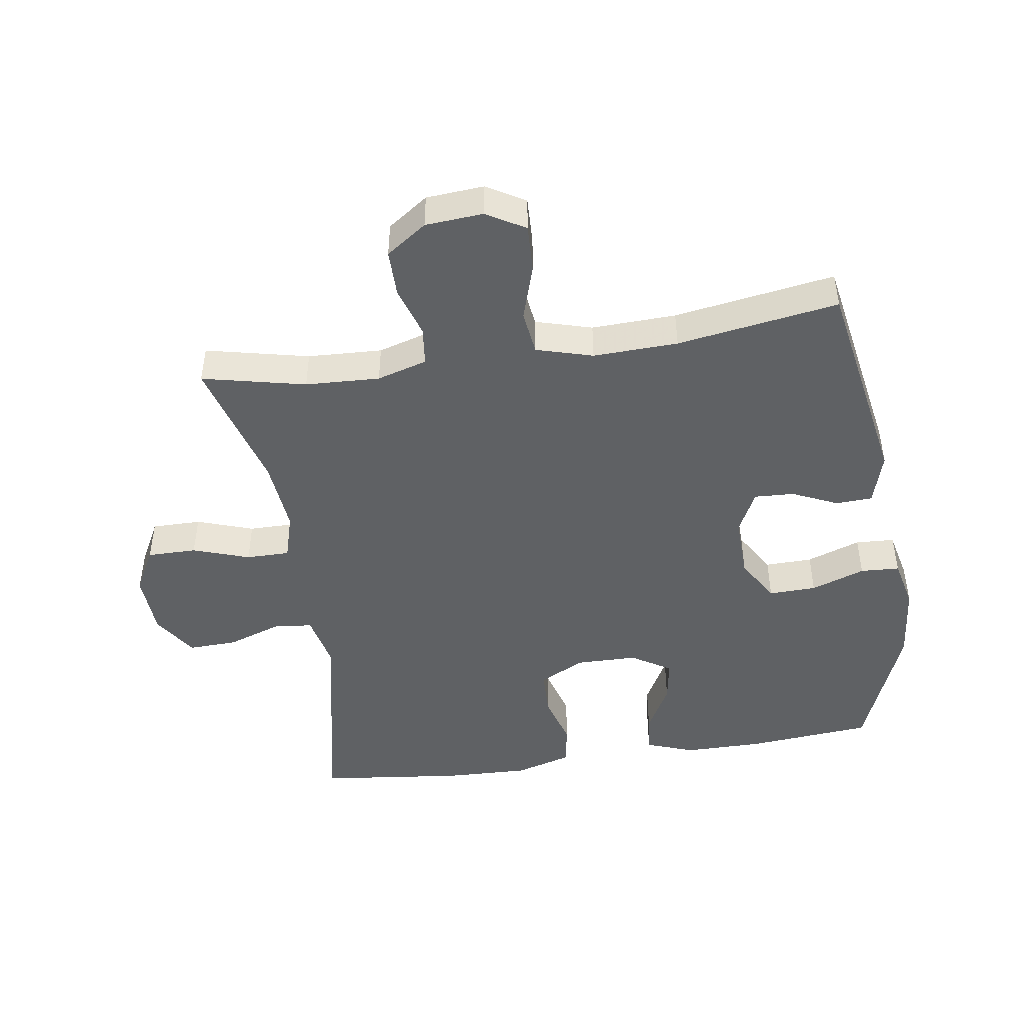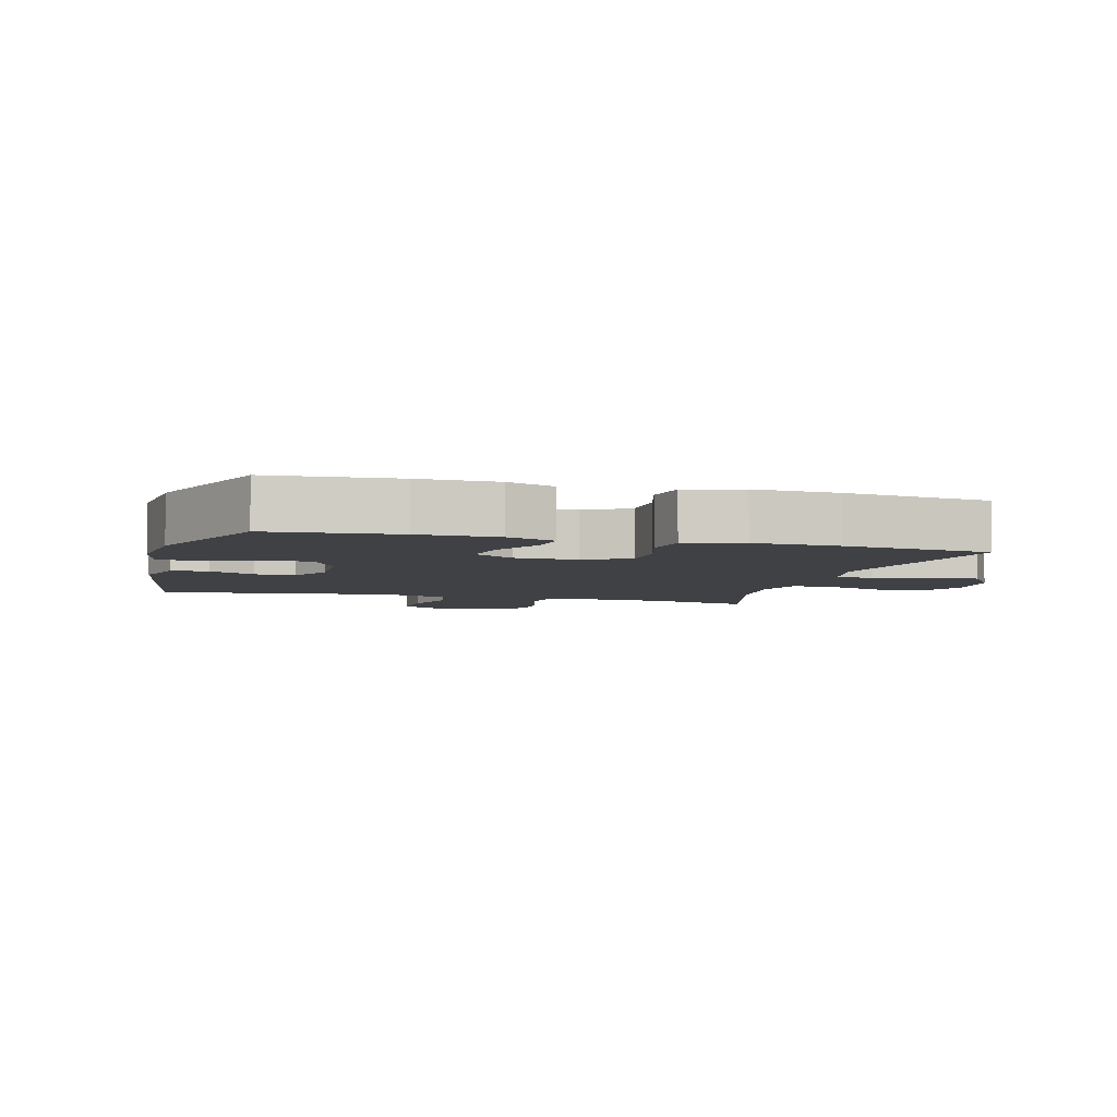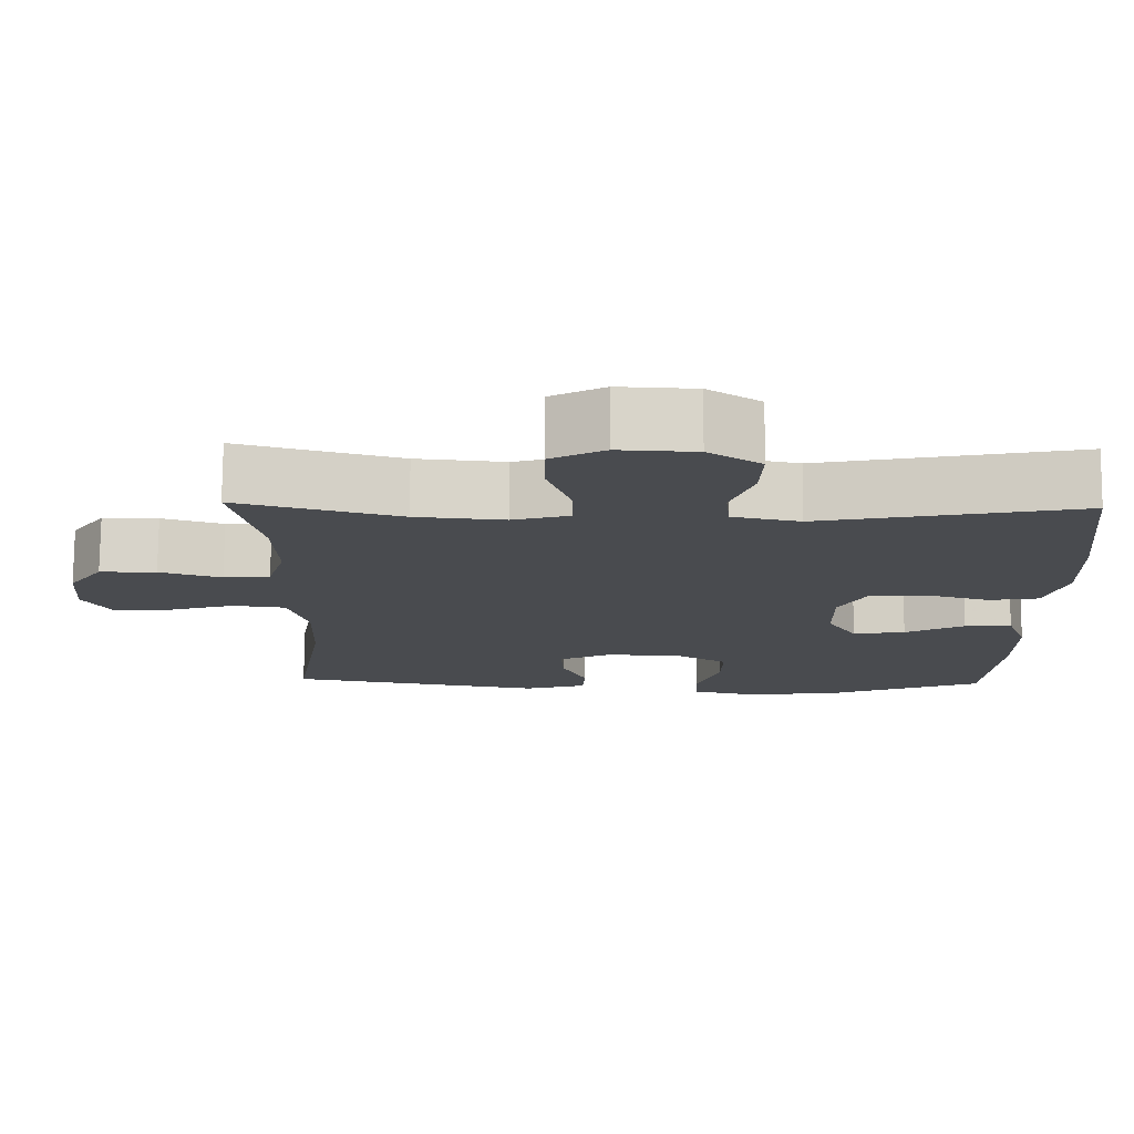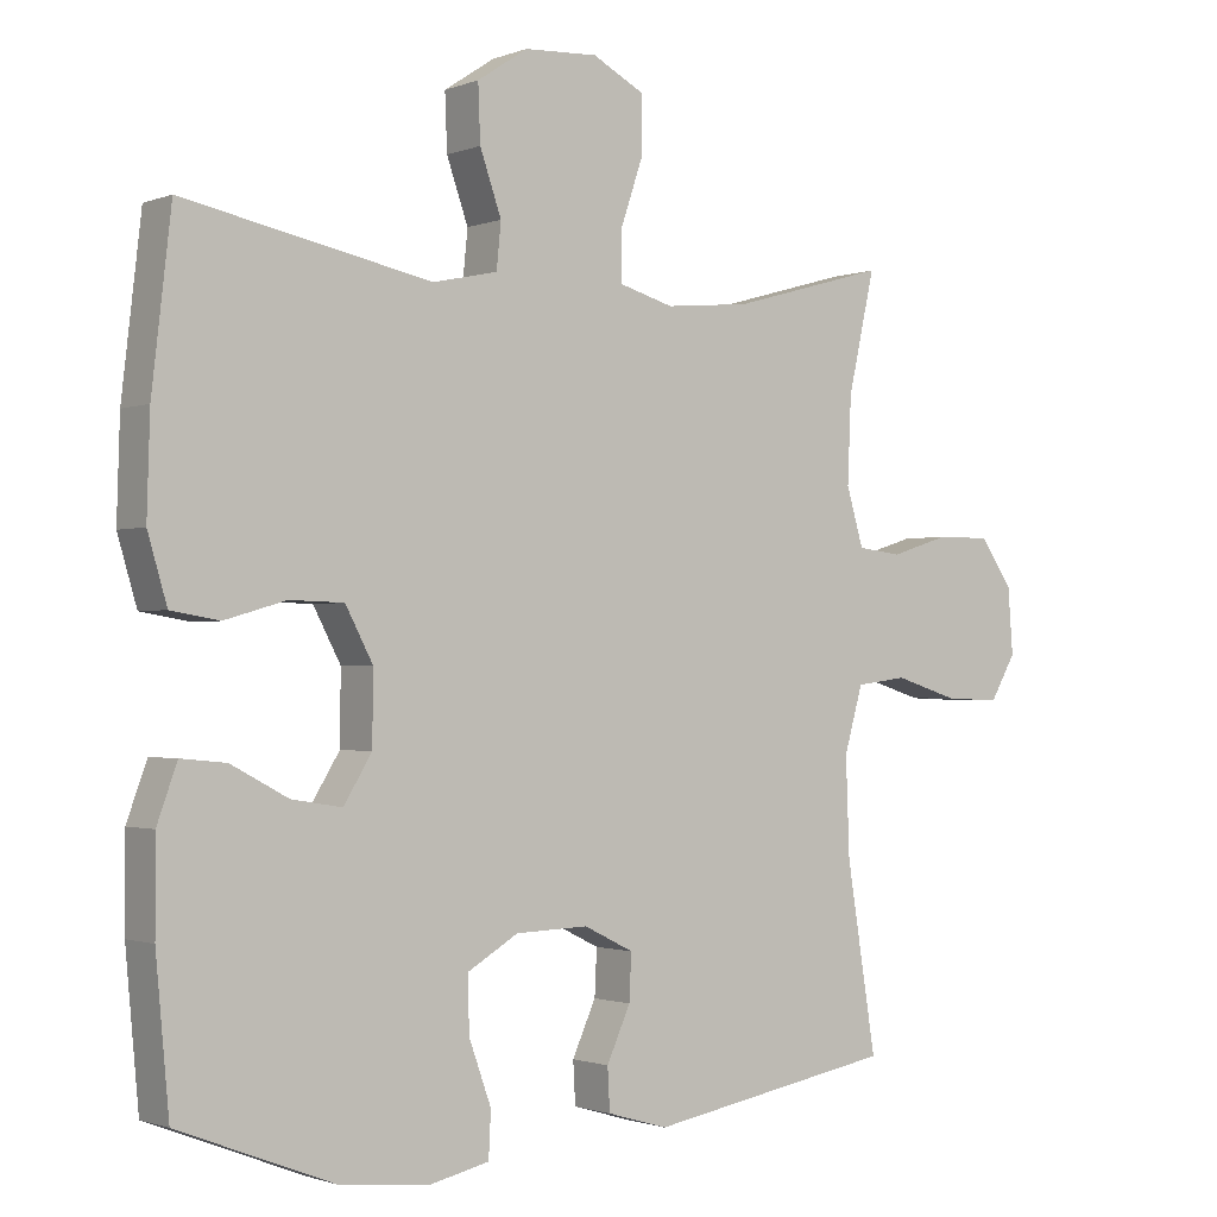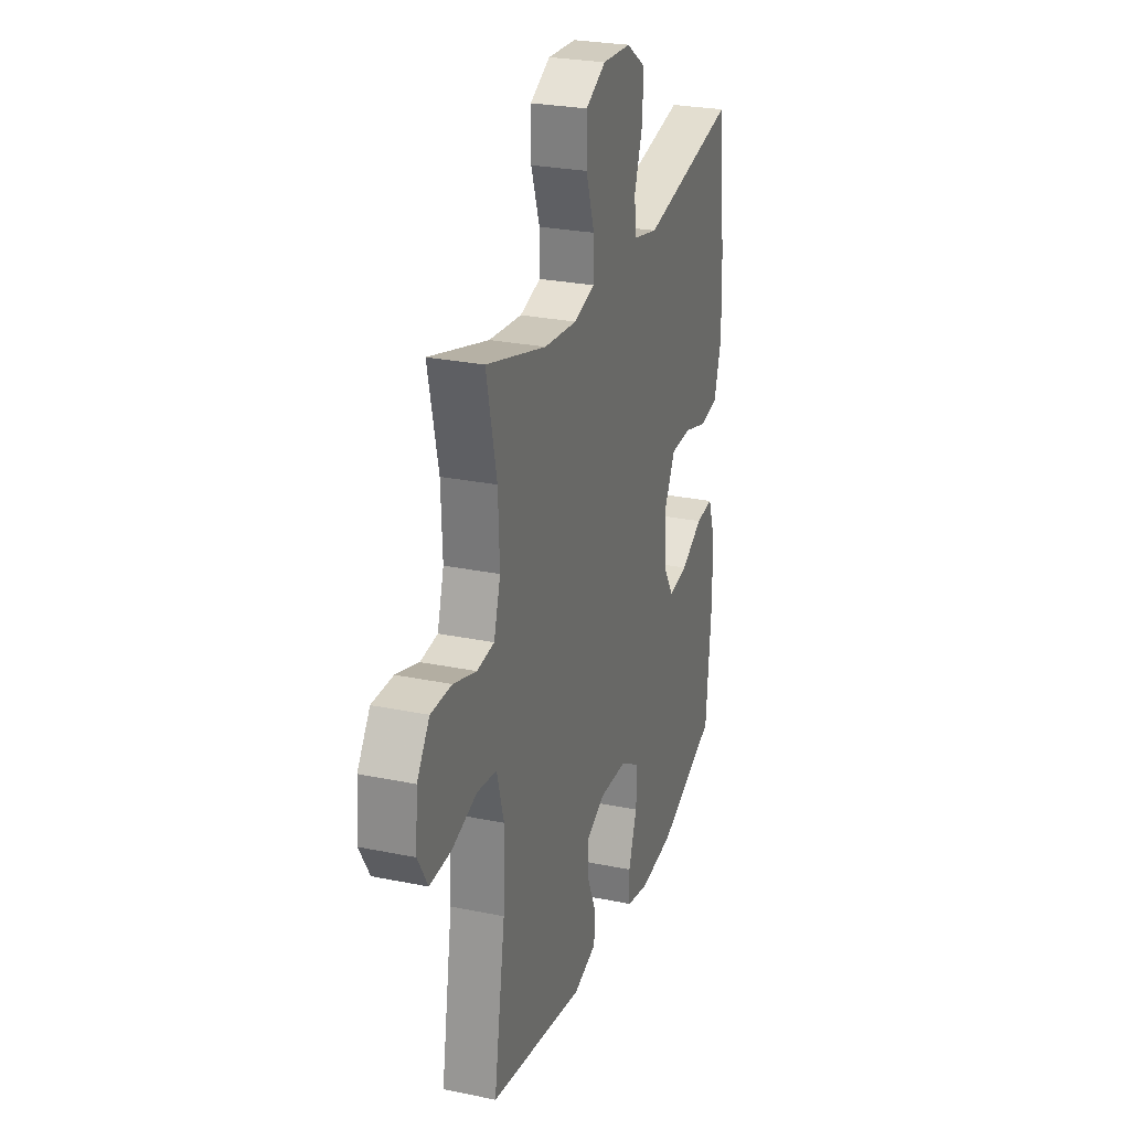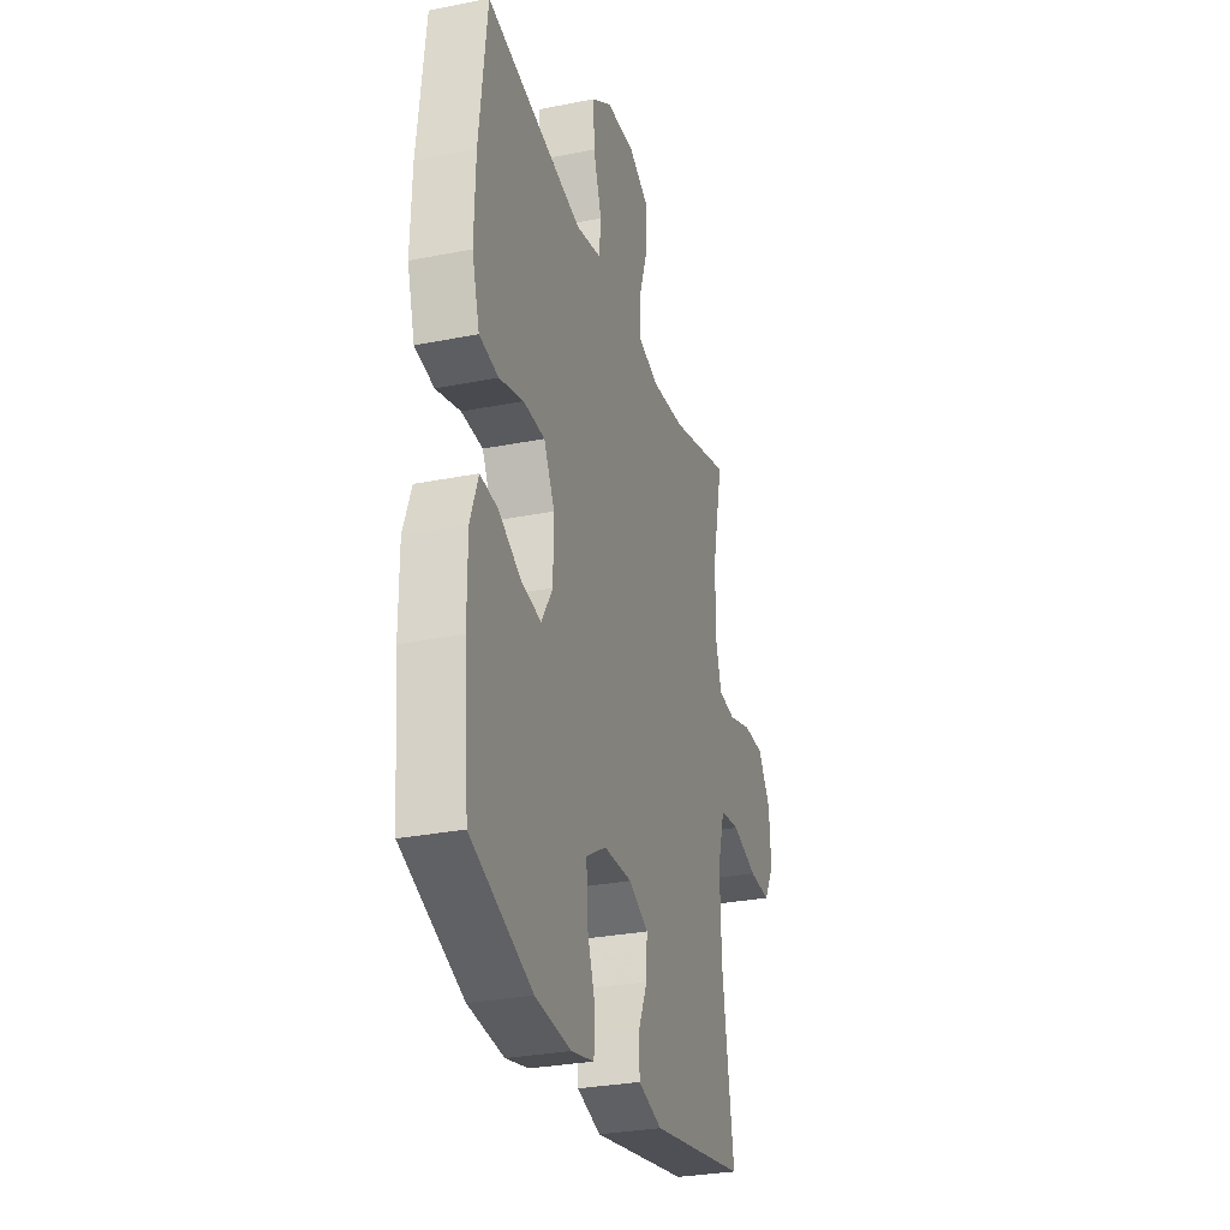
<metadata>
{"format":"obj","ext":"obj","renderer":"f3d","projection":"perspective","resolution":1024,"background":"white","views":[{"elev":-46.4,"azim":98.5,"up":"+Y"},{"elev":-5.3,"azim":-105.6,"up":"+Y"},{"elev":76.1,"azim":-179.6,"up":"+Z"},{"elev":-1.3,"azim":-36.4,"up":"+Z"},{"elev":26.4,"azim":108.0,"up":"+Z"},{"elev":-29.5,"azim":-73.7,"up":"+Z"}]}
</metadata>
<code>
v 0.5 0.07 -0.5
v 0.166 0.07 -0.56
v 0.084 0.07 -0.536
v 0.081 0.07 -0.479
v 0.113 0.07 -0.408
v 0.116 0.07 -0.346
v 0.049 0.07 -0.313
v -0.049 0.07 -0.316
v -0.118 0.07 -0.357
v -0.116 0.07 -0.431
v -0.086 0.07 -0.515
v -0.089 0.07 -0.576
v -0.168 0.07 -0.594
v -0.29 0.07 -0.582
v -0.5 0.07 -0.5
v -0.518 0.07 -0.303
v -0.518 0.07 -0.181
v -0.491 0.07 -0.106
v -0.43 0.07 -0.112
v -0.353 0.07 -0.153
v -0.285 0.07 -0.164
v -0.247 0.07 -0.102
v -0.246 0.07 -0.006
v -0.283 0.07 0.064
v -0.356 0.07 0.066
v -0.439 0.07 0.042
v -0.504 0.07 0.053
v -0.53 0.07 0.141
v -0.526 0.07 0.273
v -0.5 0.07 0.5
v -0.166 0.07 0.432
v -0.079 0.07 0.451
v -0.073 0.07 0.512
v -0.102 0.07 0.595
v -0.105 0.07 0.671
v -0.037 0.07 0.716
v 0.062 0.07 0.721
v 0.132 0.07 0.684
v 0.132 0.07 0.607
v 0.102 0.07 0.519
v 0.102 0.07 0.451
v 0.175 0.07 0.43
v 0.29 0.07 0.441
v 0.5 0.07 0.5
v 0.464 0.07 0.339
v 0.459 0.07 0.223
v 0.482 0.07 0.145
v 0.542 0.07 0.138
v 0.622 0.07 0.163
v 0.695 0.07 0.163
v 0.739 0.07 0.1
v 0.746 0.07 0.01
v 0.711 0.07 -0.05
v 0.636 0.07 -0.047
v 0.549 0.07 -0.02
v 0.48 0.07 -0.029
v 0.455 0.07 -0.117
v 0.46 0.07 -0.249
v 0.5 0 -0.5
v 0.166 0 -0.56
v 0.084 0 -0.536
v 0.081 0 -0.479
v 0.113 0 -0.408
v 0.116 0 -0.346
v 0.049 0 -0.313
v -0.049 0 -0.316
v -0.118 0 -0.357
v -0.116 0 -0.431
v -0.086 0 -0.515
v -0.089 0 -0.576
v -0.168 0 -0.594
v -0.29 0 -0.582
v -0.5 0 -0.5
v -0.518 0 -0.303
v -0.518 0 -0.181
v -0.491 0 -0.106
v -0.43 0 -0.112
v -0.353 0 -0.153
v -0.285 0 -0.164
v -0.247 0 -0.102
v -0.246 0 -0.006
v -0.283 0 0.064
v -0.356 0 0.066
v -0.439 0 0.042
v -0.504 0 0.053
v -0.53 0 0.141
v -0.526 0 0.273
v -0.5 0 0.5
v -0.166 0 0.432
v -0.079 0 0.451
v -0.073 0 0.512
v -0.102 0 0.595
v -0.105 0 0.671
v -0.037 0 0.716
v 0.062 0 0.721
v 0.132 0 0.684
v 0.132 0 0.607
v 0.102 0 0.519
v 0.102 0 0.451
v 0.175 0 0.43
v 0.29 0 0.441
v 0.5 0 0.5
v 0.464 0 0.339
v 0.459 0 0.223
v 0.482 0 0.145
v 0.542 0 0.138
v 0.622 0 0.163
v 0.695 0 0.163
v 0.739 0 0.1
v 0.746 0 0.01
v 0.711 0 -0.05
v 0.636 0 -0.047
v 0.549 0 -0.02
v 0.48 0 -0.029
v 0.455 0 -0.117
v 0.46 0 -0.249
f 52 53 54 55
f 52 55 56
f 51 52 56
f 48 49 50 51
f 47 48 51 56
f 46 47 56 57
f 43 44 45
f 42 43 45 46
f 41 42 46 57
f 37 38 39 40
f 37 40 41
f 36 37 41
f 33 34 35 36
f 32 33 36 41
f 31 32 41 57
f 25 26 27 28
f 24 25 28 29
f 17 18 19 20
f 17 20 21
f 16 17 21
f 15 16 21
f 14 15 21
f 13 14 21 22
f 10 11 12 13
f 9 10 13 22
f 2 3 4 5
f 58 1 2 5
f 58 5 6
f 57 58 6 7
f 31 57 7 8
f 24 29 30 31
f 23 24 31 8
f 8 9 22 23
f 113 112 111 110
f 114 113 110
f 114 110 109
f 109 108 107 106
f 114 109 106 105
f 115 114 105 104
f 103 102 101
f 104 103 101 100
f 115 104 100 99
f 98 97 96 95
f 99 98 95
f 99 95 94
f 94 93 92 91
f 99 94 91 90
f 115 99 90 89
f 86 85 84 83
f 87 86 83 82
f 78 77 76 75
f 79 78 75
f 79 75 74
f 79 74 73
f 79 73 72
f 80 79 72 71
f 71 70 69 68
f 80 71 68 67
f 63 62 61 60
f 63 60 59 116
f 64 63 116
f 65 64 116 115
f 66 65 115 89
f 89 88 87 82
f 66 89 82 81
f 81 80 67 66
f 1 59 60 2
f 2 60 61 3
f 3 61 62 4
f 4 62 63 5
f 5 63 64 6
f 6 64 65 7
f 7 65 66 8
f 8 66 67 9
f 9 67 68 10
f 10 68 69 11
f 11 69 70 12
f 12 70 71 13
f 13 71 72 14
f 14 72 73 15
f 15 73 74 16
f 16 74 75 17
f 17 75 76 18
f 18 76 77 19
f 19 77 78 20
f 20 78 79 21
f 21 79 80 22
f 22 80 81 23
f 23 81 82 24
f 24 82 83 25
f 25 83 84 26
f 26 84 85 27
f 27 85 86 28
f 28 86 87 29
f 29 87 88 30
f 30 88 89 31
f 31 89 90 32
f 32 90 91 33
f 33 91 92 34
f 34 92 93 35
f 35 93 94 36
f 36 94 95 37
f 37 95 96 38
f 38 96 97 39
f 39 97 98 40
f 40 98 99 41
f 41 99 100 42
f 42 100 101 43
f 43 101 102 44
f 44 102 103 45
f 45 103 104 46
f 46 104 105 47
f 47 105 106 48
f 48 106 107 49
f 49 107 108 50
f 50 108 109 51
f 51 109 110 52
f 52 110 111 53
f 53 111 112 54
f 54 112 113 55
f 55 113 114 56
f 56 114 115 57
f 57 115 116 58
f 58 116 59 1

</code>
